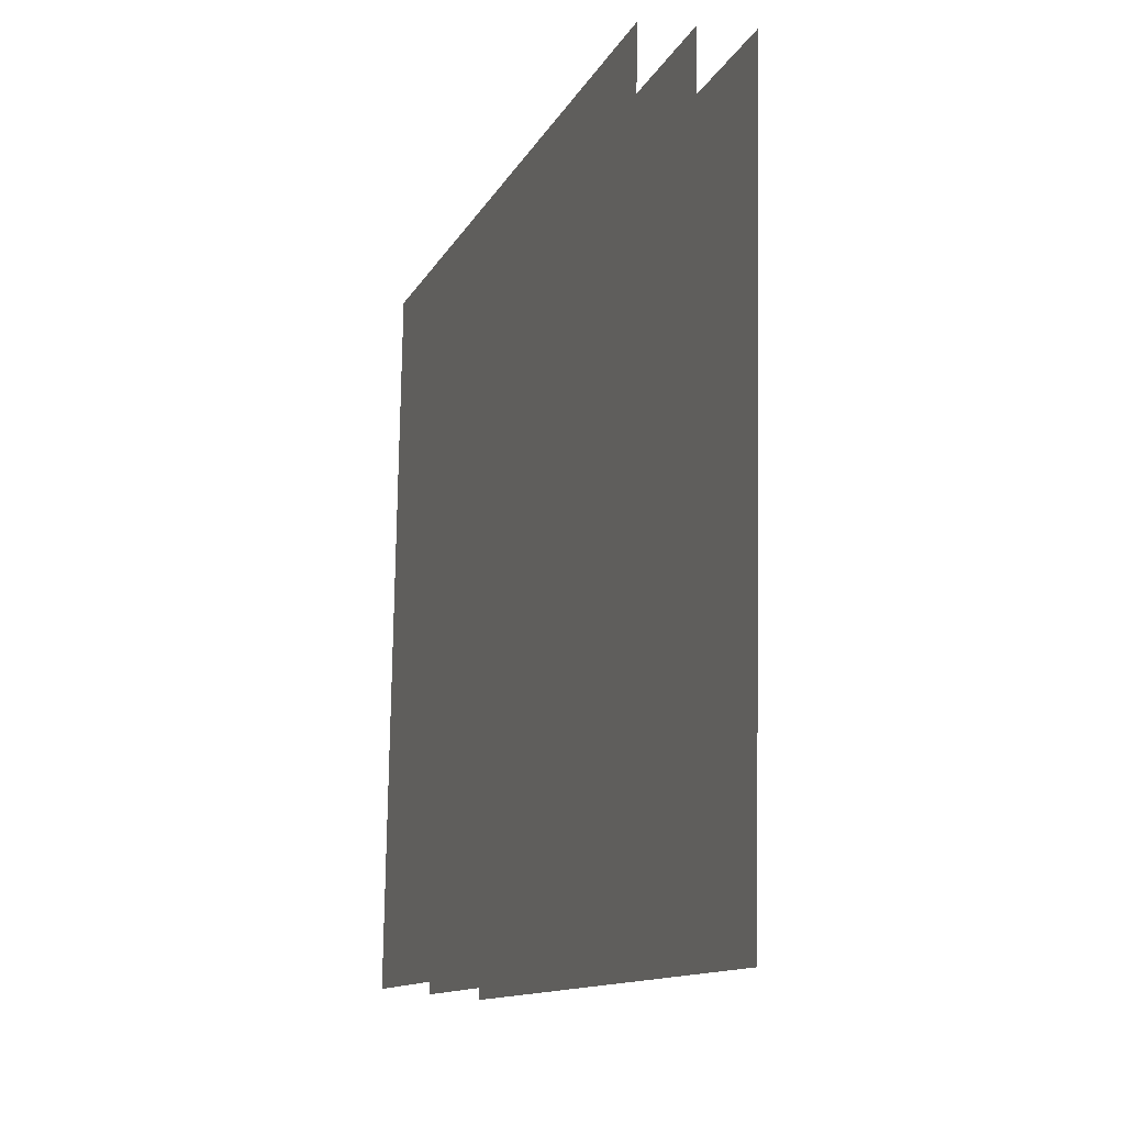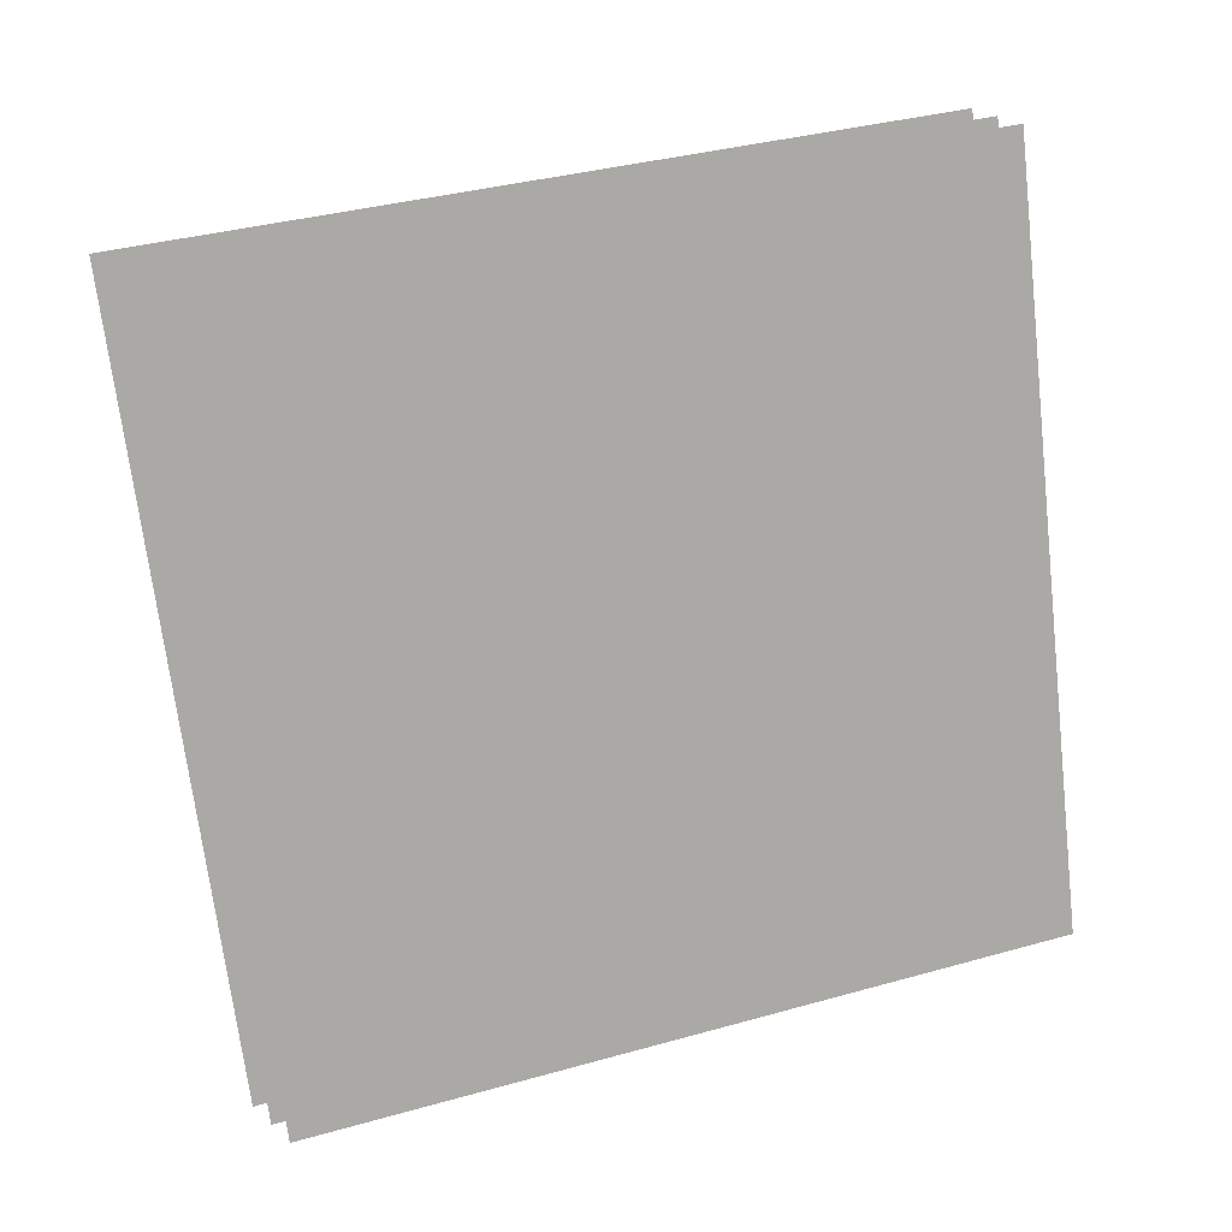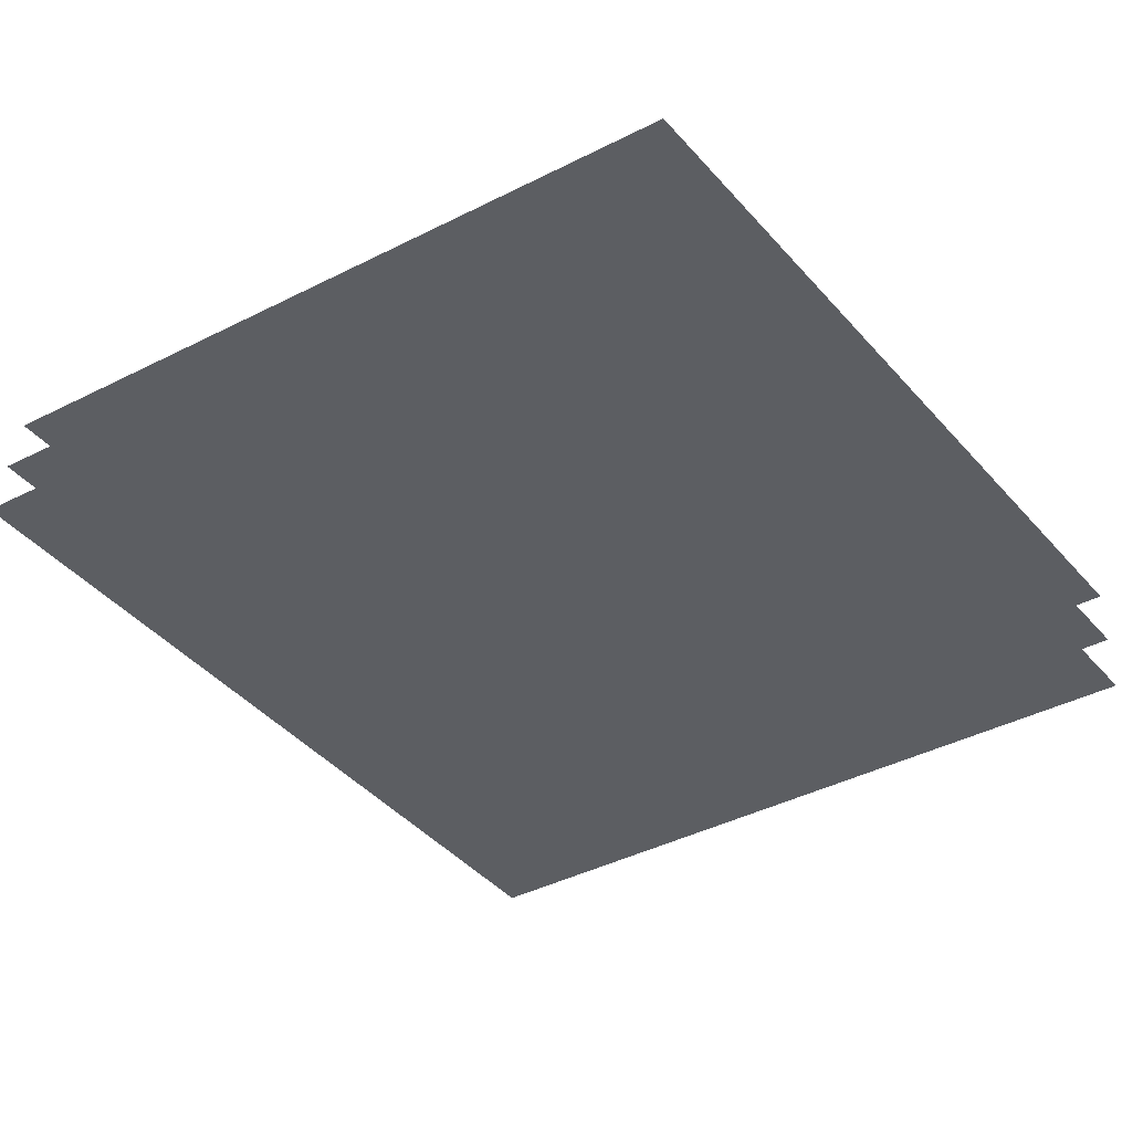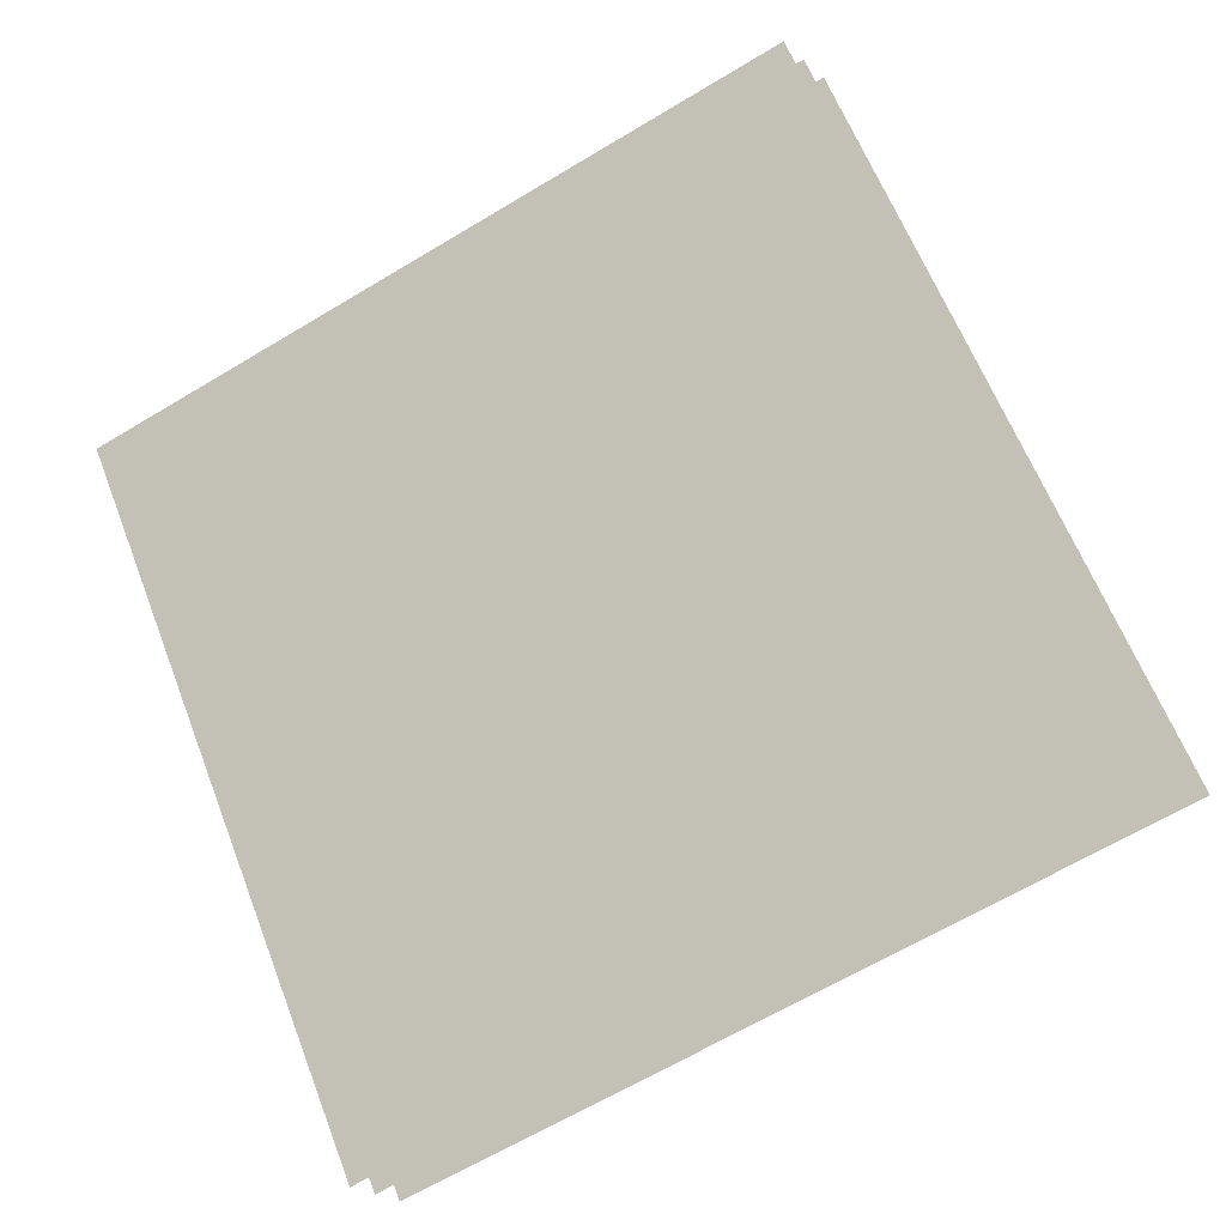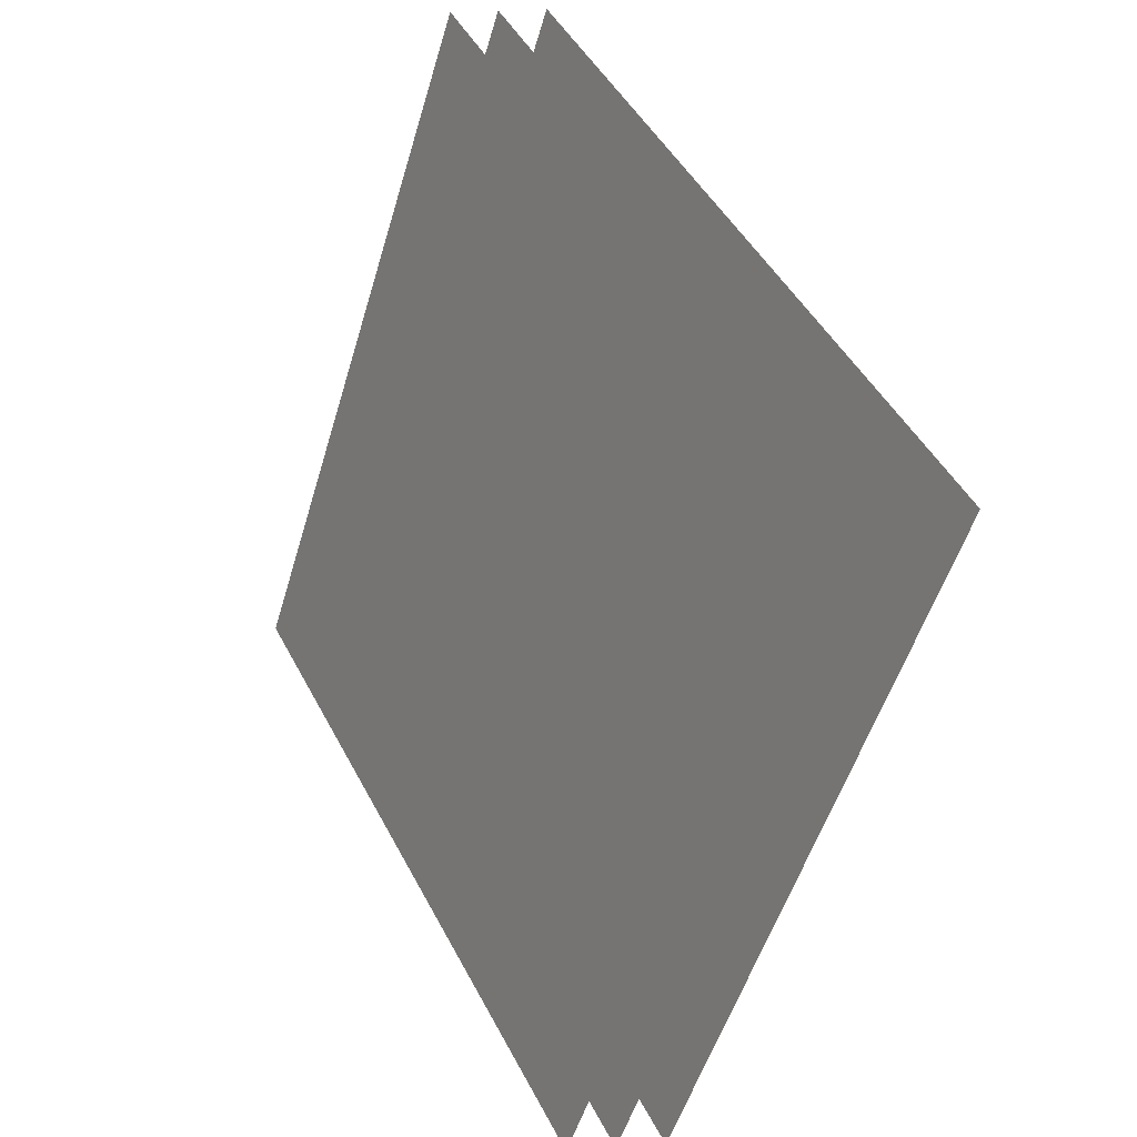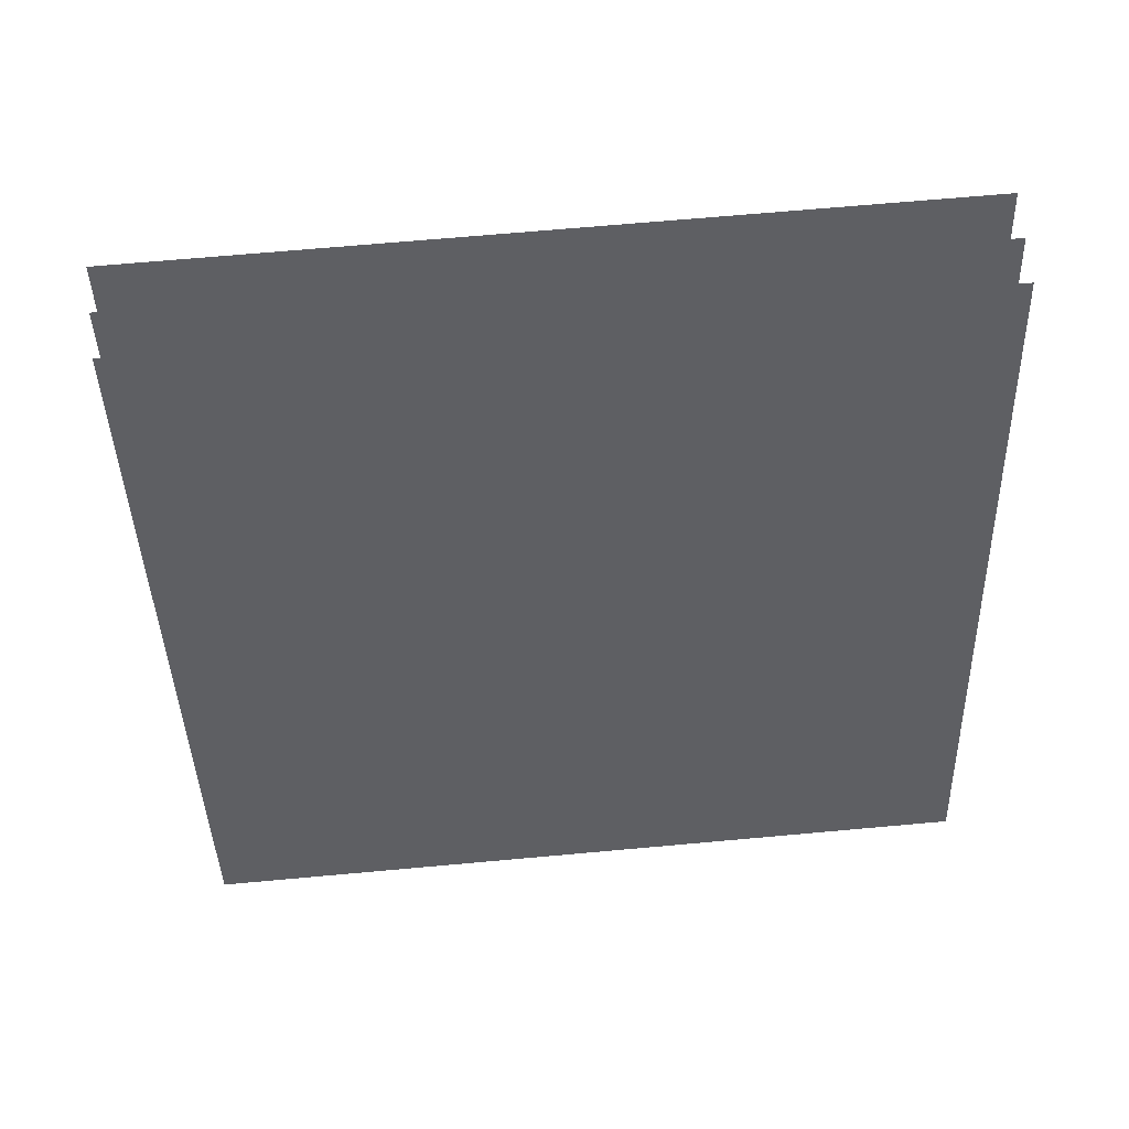
<metadata>
{"format":"obj","ext":"obj","renderer":"f3d","projection":"perspective","resolution":1024,"background":"white","views":[{"elev":76.9,"azim":119.6,"up":"+Y"},{"elev":32.9,"azim":6.9,"up":"+Y"},{"elev":-4.8,"azim":-46.8,"up":"+Z"},{"elev":50.0,"azim":166.3,"up":"+Z"},{"elev":43.3,"azim":93.5,"up":"+Y"},{"elev":66.3,"azim":23.4,"up":"+Y"}]}
</metadata>
<code>
o c
v -0.8166 -0.4047 -1.271
v -0.781 -0.5984 -1.215
v -0.6274 -0.4047 -1.374
v -0.6001 -0.5984 -1.314
v -0.8089 -0.4009 -1.259
v -0.7737 -0.5927 -1.204
v -0.6215 -0.4009 -1.361
v -0.5945 -0.5927 -1.302
v -0.8014 -0.3972 -1.247
v -0.7665 -0.5873 -1.193
v -0.6158 -0.3972 -1.348
v -0.589 -0.5873 -1.29
f 4 3 1
f 8 7 5
f 12 11 9
f 2 4 1
f 6 8 5
f 10 12 9

</code>
